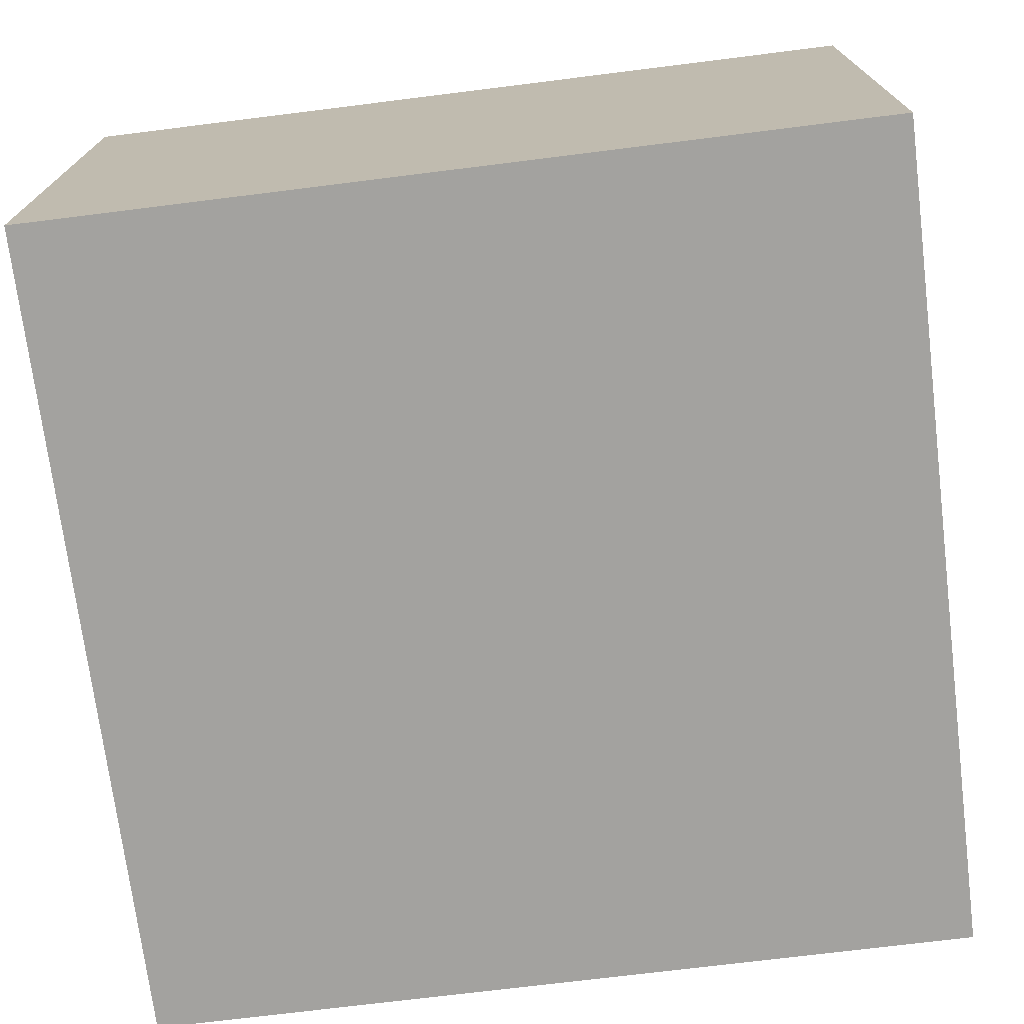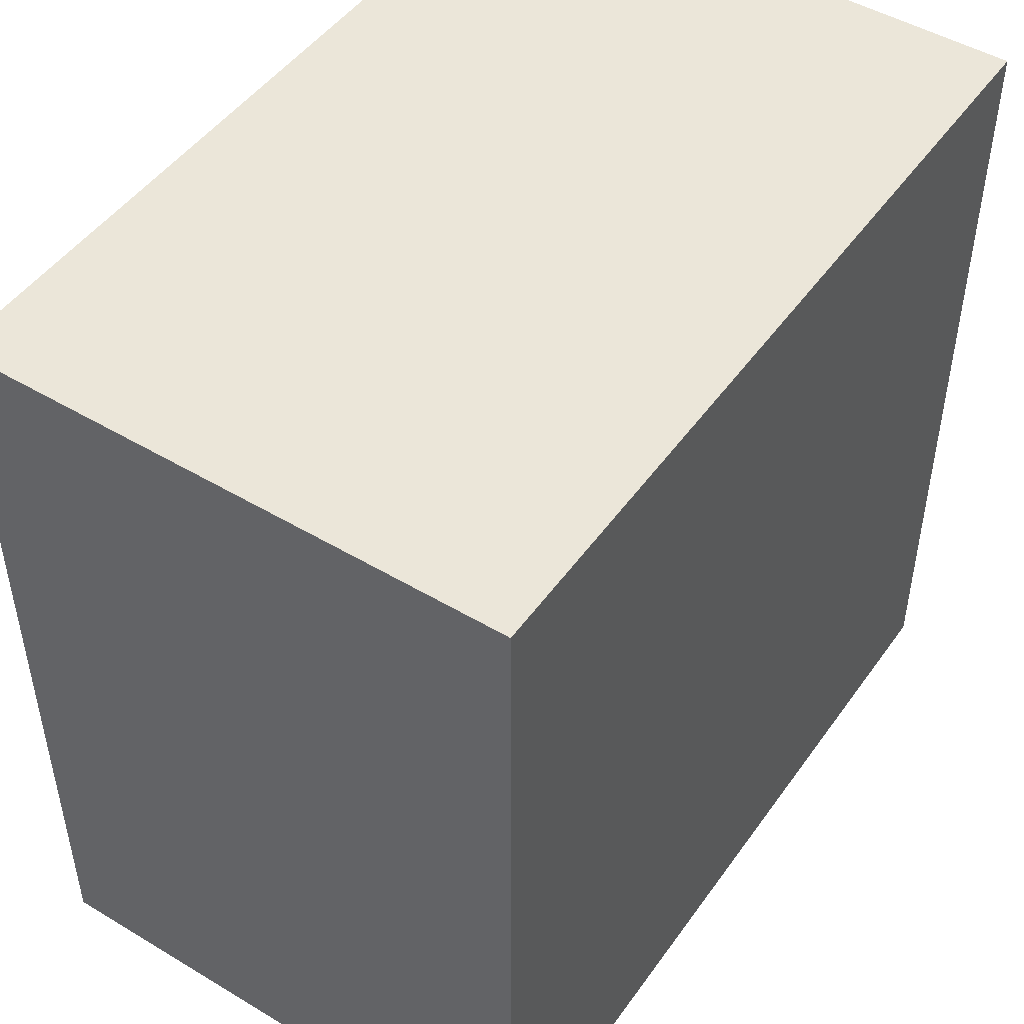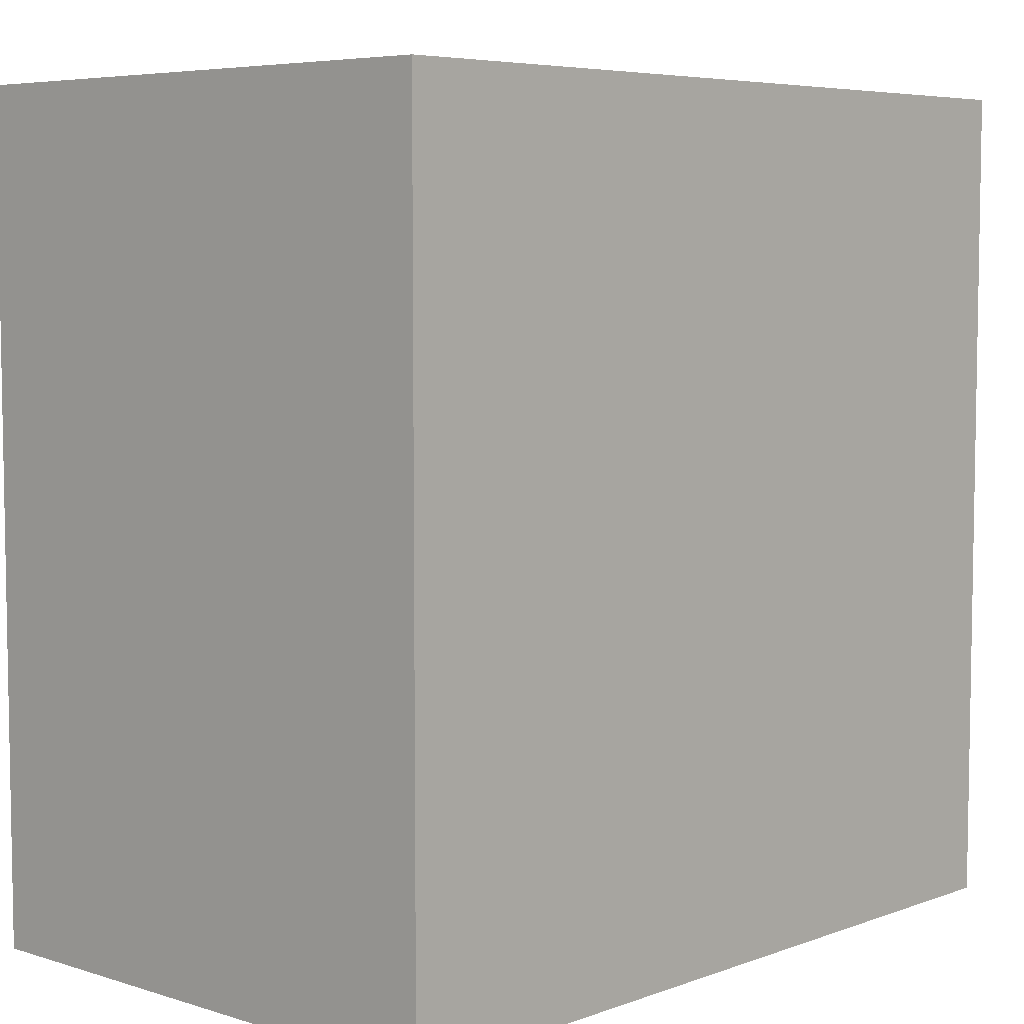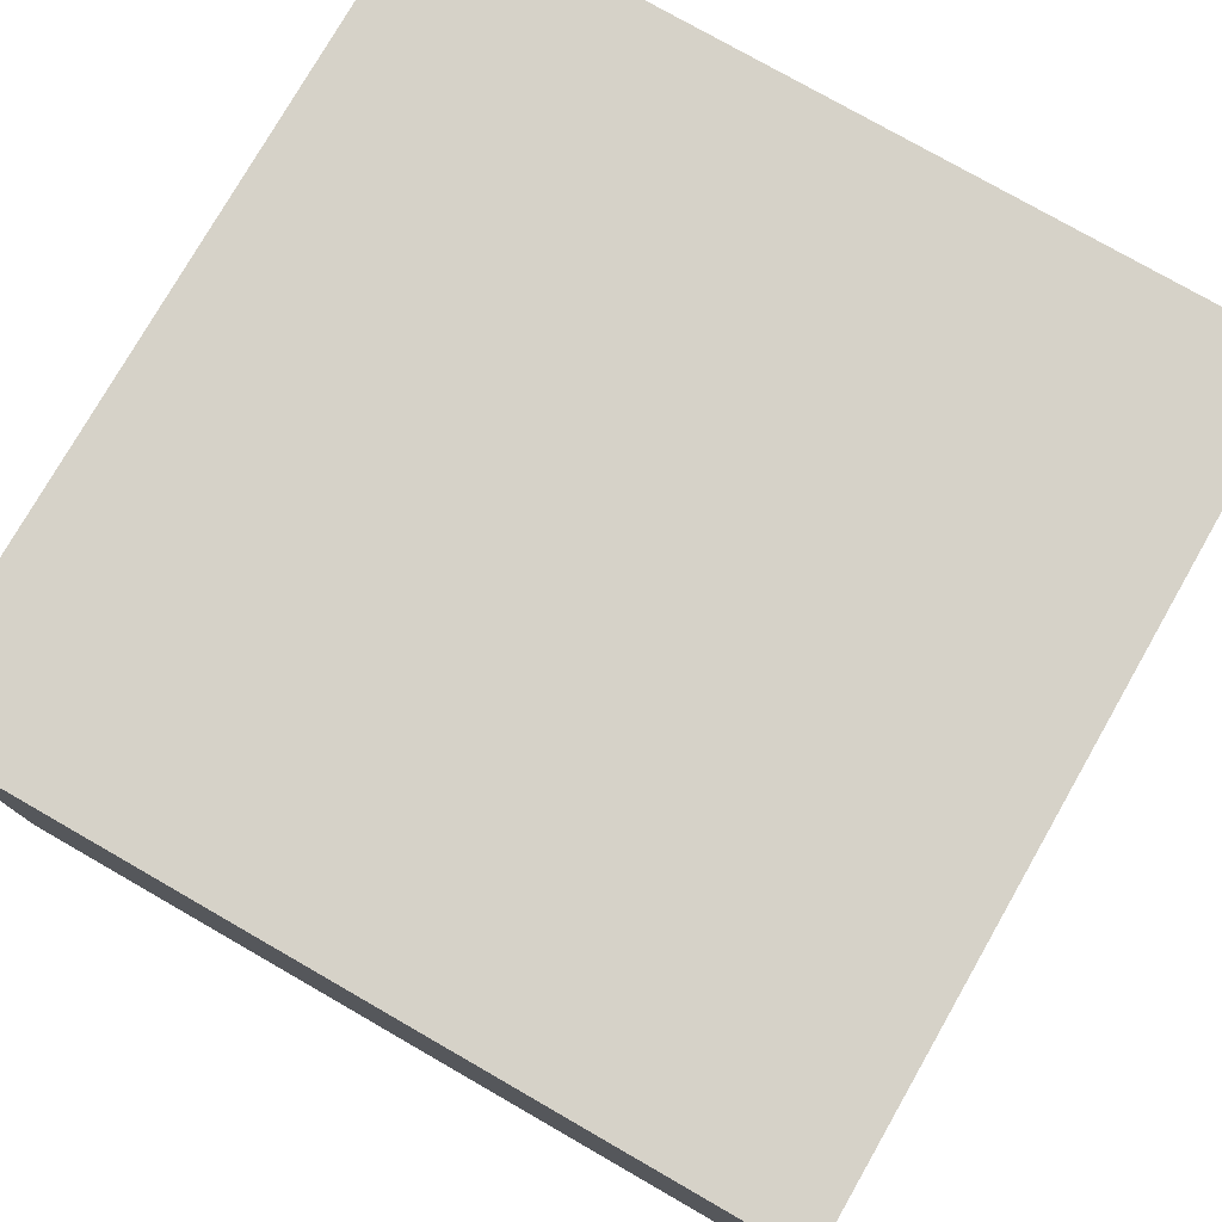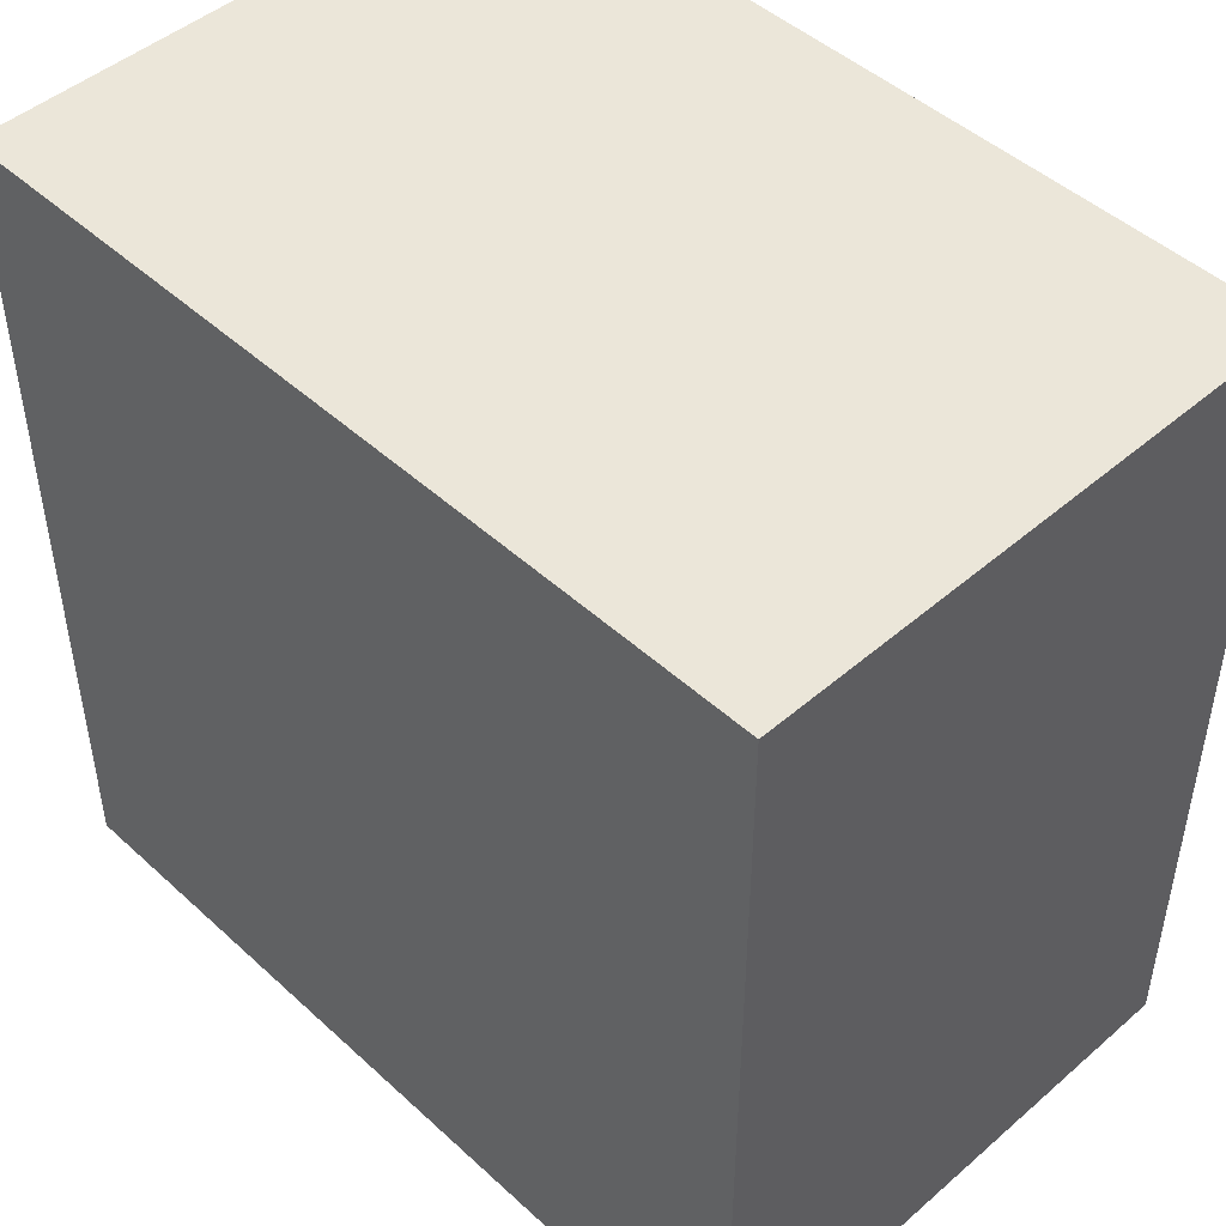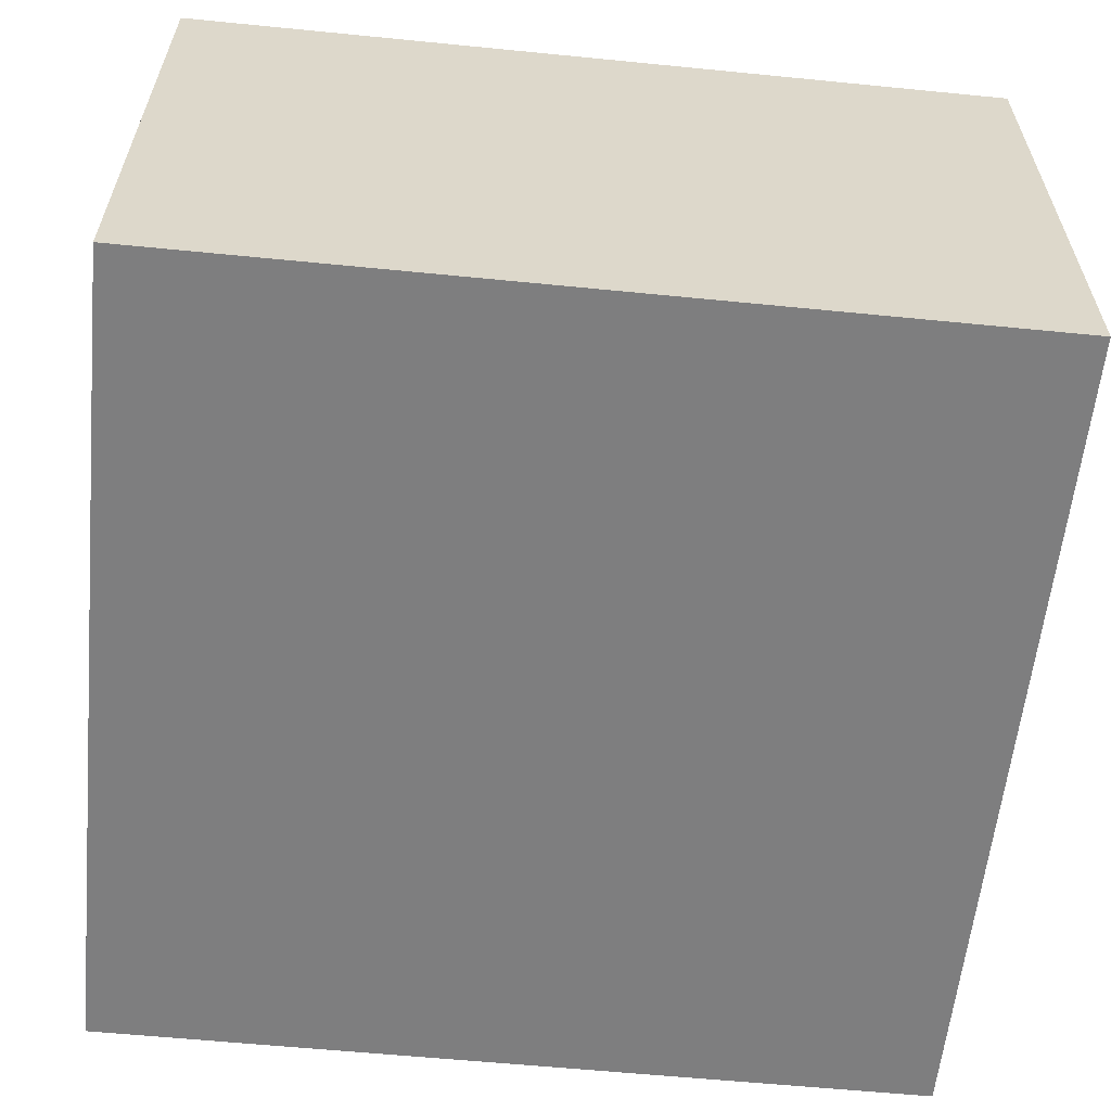
<metadata>
{"format":"obj","ext":"obj","renderer":"f3d","projection":"perspective","resolution":1024,"background":"white","views":[{"elev":-72.6,"azim":97.1,"up":"+Z"},{"elev":48.1,"azim":123.8,"up":"+Y"},{"elev":6.0,"azim":-47.2,"up":"+Y"},{"elev":77.5,"azim":119.8,"up":"+Z"},{"elev":47.3,"azim":-134.2,"up":"+Y"},{"elev":-59.5,"azim":84.2,"up":"+Z"}]}
</metadata>
<code>
o Cube
v 0.06 -0.06 -0.04
v 0.06 -0.06 0.04
v -0.06 -0.06 0.04
v -0.06 -0.06 -0.04
v 0.06 0.06 -0.04
v 0.06 0.06 0.04
v -0.06 0.06 0.04
v -0.06 0.06 -0.04
f 2 4 1
f 8 6 5
f 5 2 1
f 6 3 2
f 3 8 4
f 1 8 5
f 2 3 4
f 8 7 6
f 5 6 2
f 6 7 3
f 3 7 8
f 1 4 8

</code>
